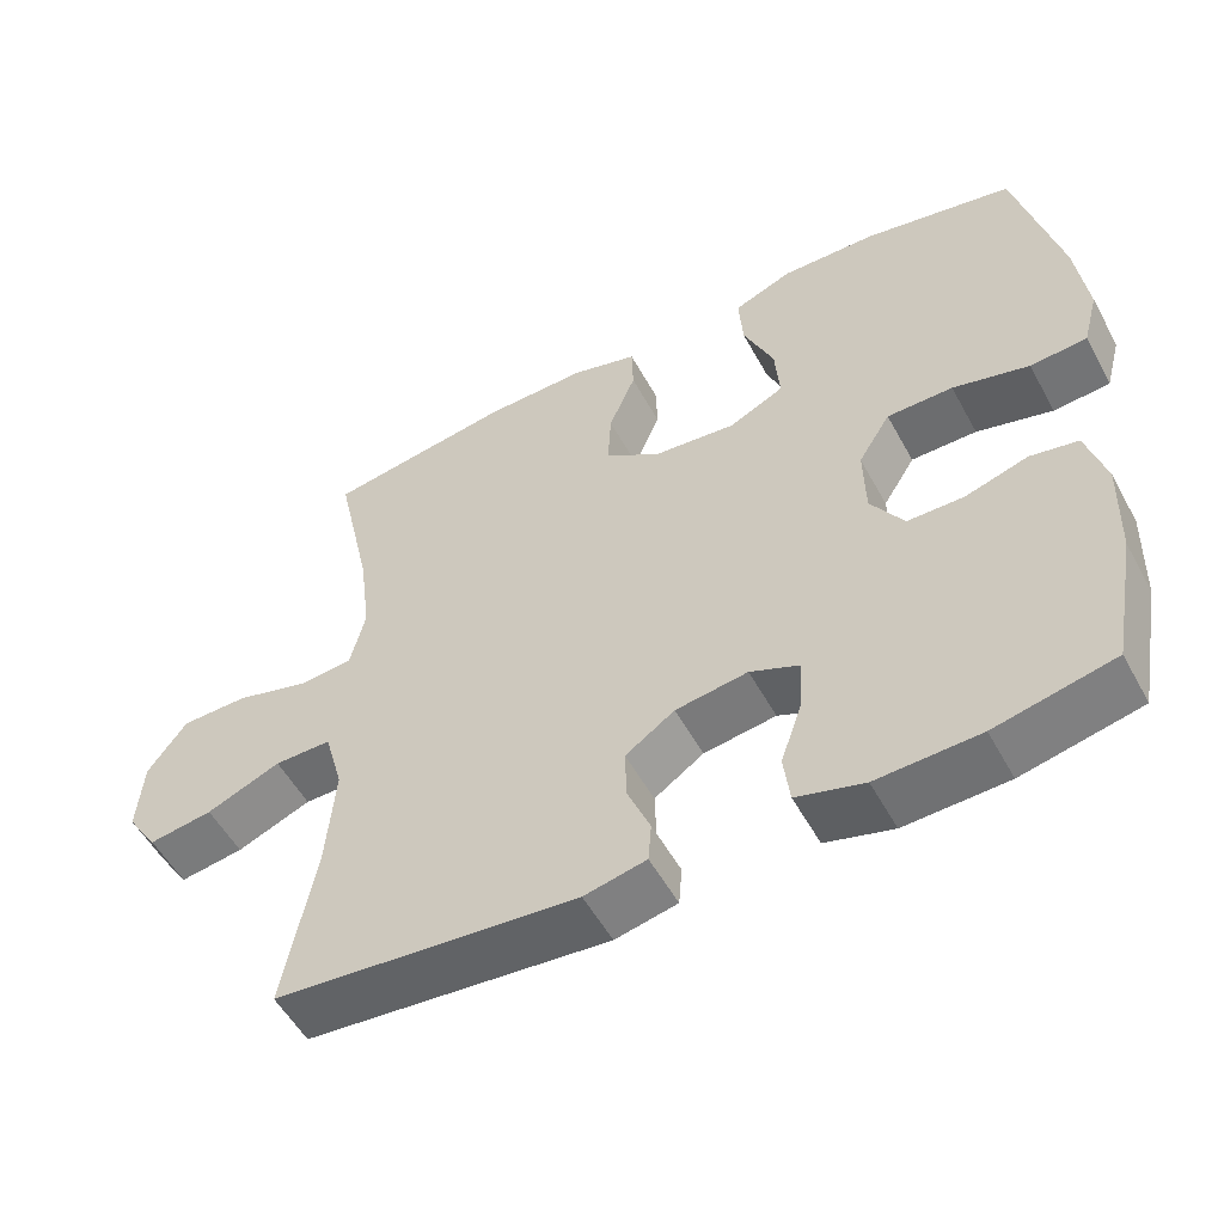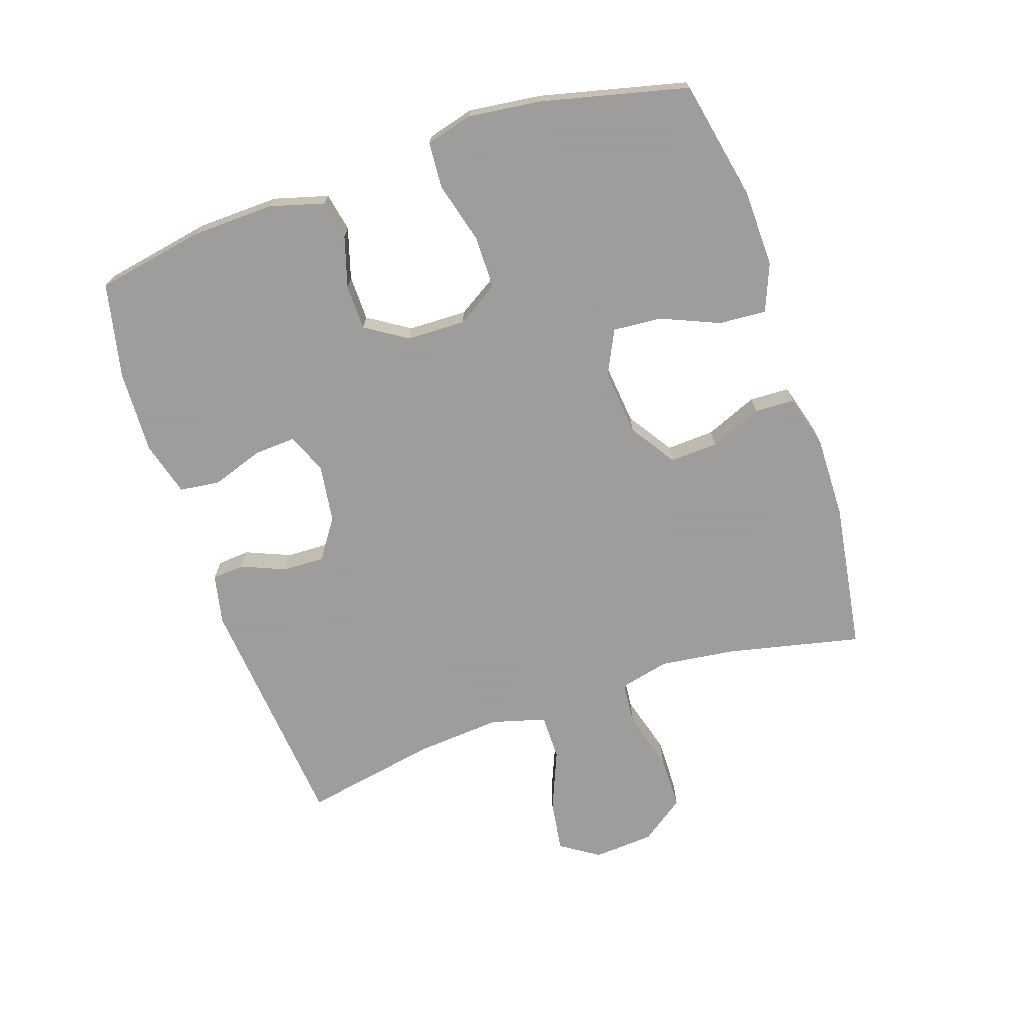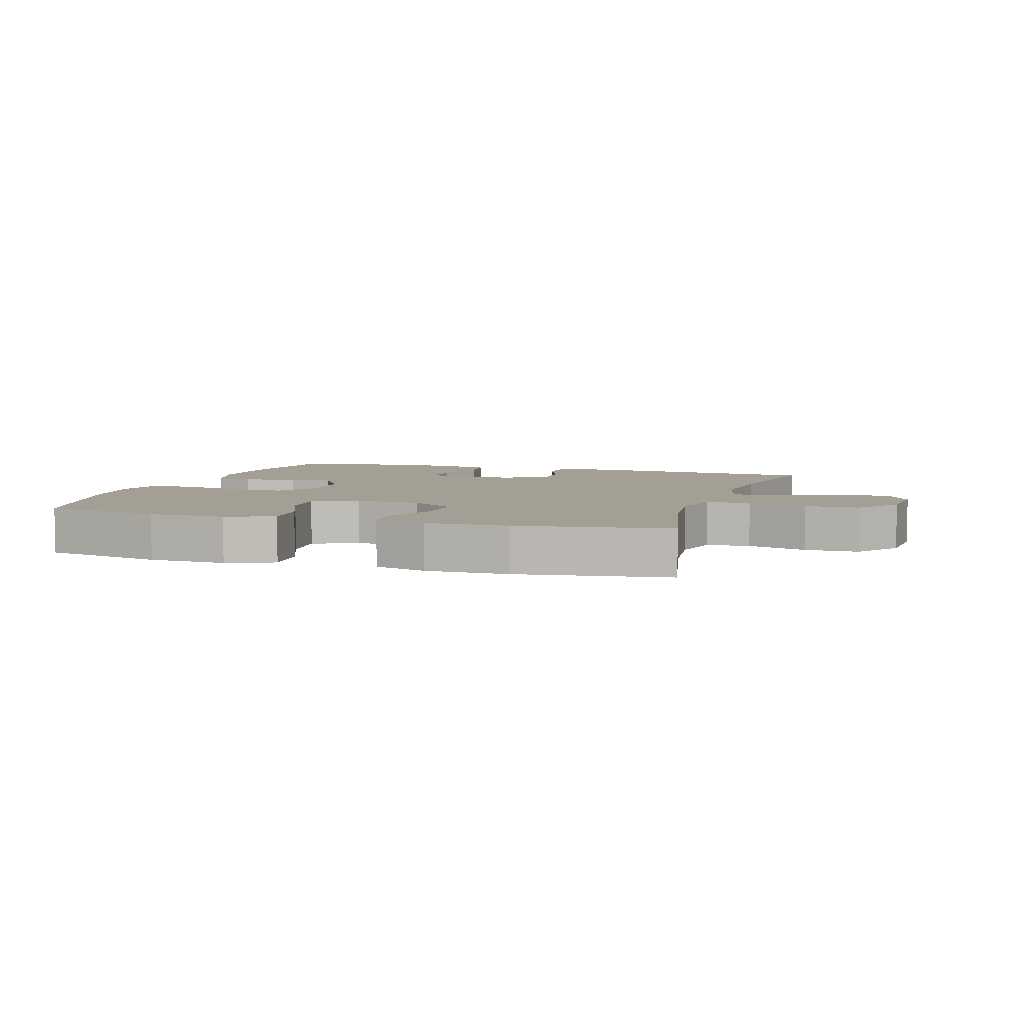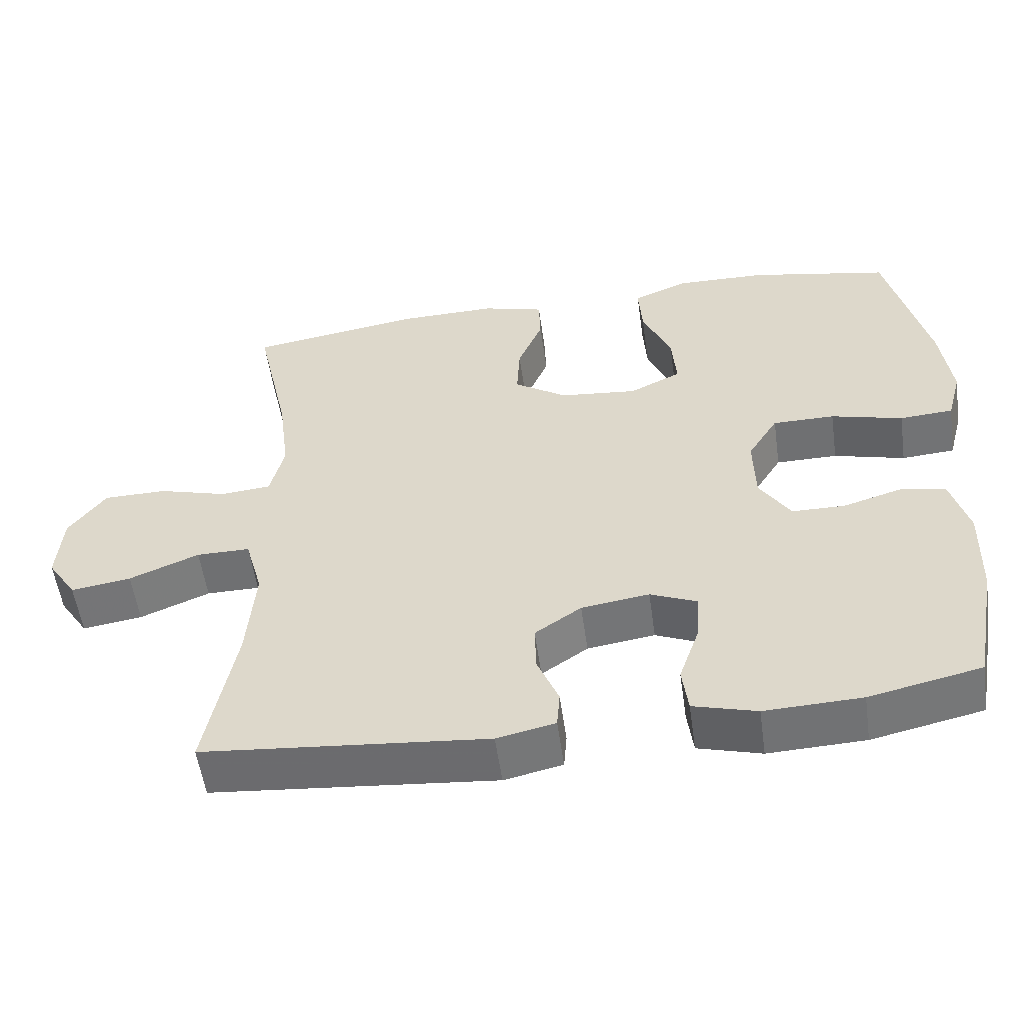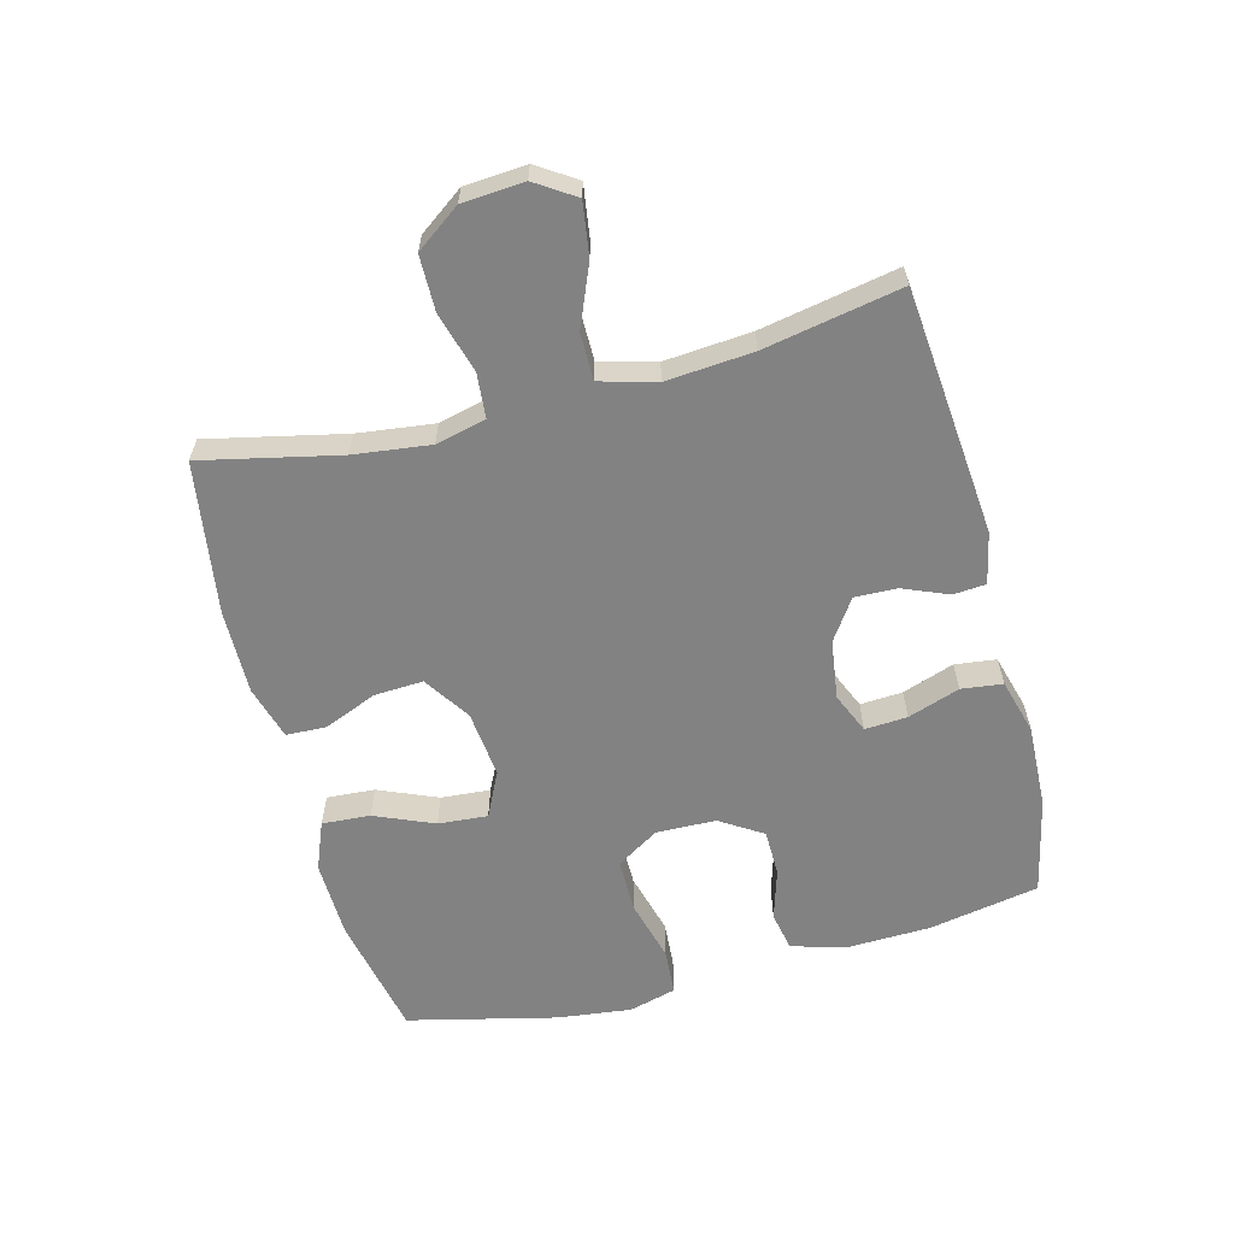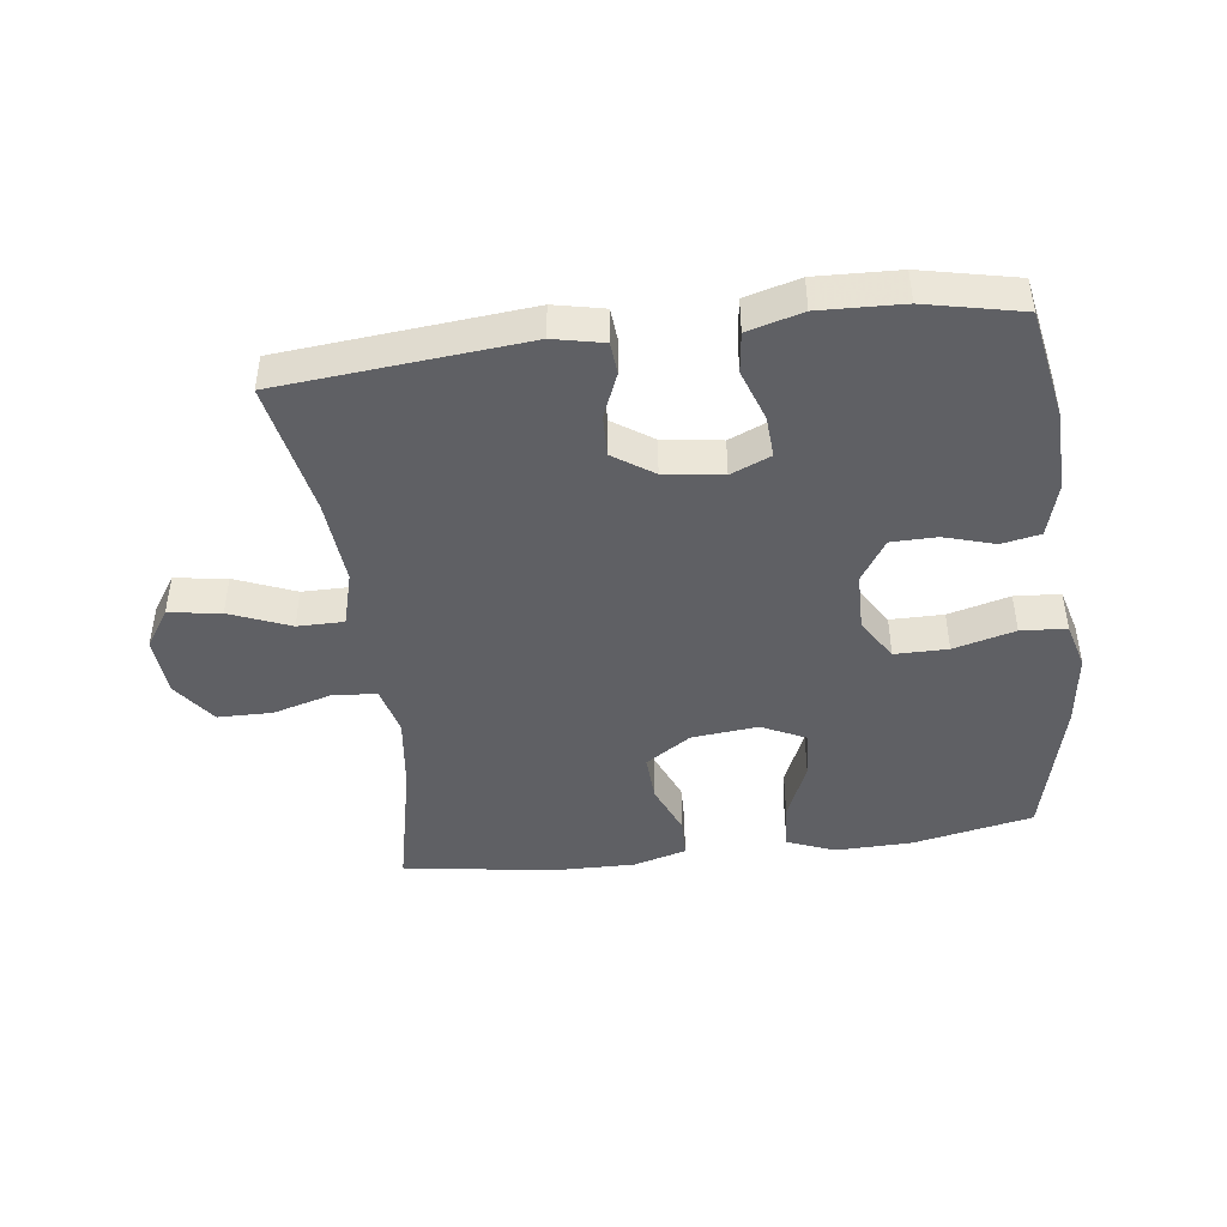
<metadata>
{"format":"obj","ext":"obj","renderer":"f3d","projection":"perspective","resolution":1024,"background":"white","views":[{"elev":-53.9,"azim":-151.7,"up":"+Z"},{"elev":-70.7,"azim":-71.4,"up":"+Y"},{"elev":5.6,"azim":17.5,"up":"+Y"},{"elev":-54.9,"azim":-172.0,"up":"+Z"},{"elev":-60.9,"azim":104.7,"up":"+Y"},{"elev":-44.5,"azim":-172.7,"up":"+Y"}]}
</metadata>
<code>
v 0.5 0.07 -0.5
v 0.114 0.07 -0.536
v 0.035 0.07 -0.519
v 0.031 0.07 -0.468
v 0.06 0.07 -0.398
v 0.062 0.07 -0.332
v -0.001 0.07 -0.289
v -0.093 0.07 -0.276
v -0.156 0.07 -0.303
v -0.152 0.07 -0.369
v -0.124 0.07 -0.45
v -0.132 0.07 -0.514
v -0.218 0.07 -0.538
v -0.349 0.07 -0.533
v -0.5 0.07 -0.5
v -0.532 0.07 -0.328
v -0.536 0.07 -0.199
v -0.512 0.07 -0.113
v -0.451 0.07 -0.101
v -0.371 0.07 -0.125
v -0.299 0.07 -0.124
v -0.257 0.07 -0.058
v -0.255 0.07 0.035
v -0.296 0.07 0.101
v -0.38 0.07 0.101
v -0.477 0.07 0.075
v -0.549 0.07 0.08
v -0.569 0.07 0.154
v -0.555 0.07 0.269
v -0.5 0.07 0.5
v -0.31 0.07 0.539
v -0.188 0.07 0.542
v -0.113 0.07 0.512
v -0.118 0.07 0.437
v -0.157 0.07 0.345
v -0.163 0.07 0.268
v -0.093 0.07 0.234
v 0.012 0.07 0.245
v 0.084 0.07 0.293
v 0.08 0.07 0.369
v 0.046 0.07 0.451
v 0.048 0.07 0.514
v 0.132 0.07 0.538
v 0.263 0.07 0.536
v 0.5 0.07 0.5
v 0.453 0.07 0.287
v 0.438 0.07 0.168
v 0.457 0.07 0.09
v 0.526 0.07 0.084
v 0.62 0.07 0.111
v 0.706 0.07 0.11
v 0.756 0.07 0.041
v 0.763 0.07 -0.055
v 0.723 0.07 -0.116
v 0.641 0.07 -0.104
v 0.546 0.07 -0.065
v 0.473 0.07 -0.065
v 0.449 0.07 -0.152
v 0.46 0.07 -0.287
v 0.5 0 -0.5
v 0.114 0 -0.536
v 0.035 0 -0.519
v 0.031 0 -0.468
v 0.06 0 -0.398
v 0.062 0 -0.332
v -0.001 0 -0.289
v -0.093 0 -0.276
v -0.156 0 -0.303
v -0.152 0 -0.369
v -0.124 0 -0.45
v -0.132 0 -0.514
v -0.218 0 -0.538
v -0.349 0 -0.533
v -0.5 0 -0.5
v -0.532 0 -0.328
v -0.536 0 -0.199
v -0.512 0 -0.113
v -0.451 0 -0.101
v -0.371 0 -0.125
v -0.299 0 -0.124
v -0.257 0 -0.058
v -0.255 0 0.035
v -0.296 0 0.101
v -0.38 0 0.101
v -0.477 0 0.075
v -0.549 0 0.08
v -0.569 0 0.154
v -0.555 0 0.269
v -0.5 0 0.5
v -0.31 0 0.539
v -0.188 0 0.542
v -0.113 0 0.512
v -0.118 0 0.437
v -0.157 0 0.345
v -0.163 0 0.268
v -0.093 0 0.234
v 0.012 0 0.245
v 0.084 0 0.293
v 0.08 0 0.369
v 0.046 0 0.451
v 0.048 0 0.514
v 0.132 0 0.538
v 0.263 0 0.536
v 0.5 0 0.5
v 0.453 0 0.287
v 0.438 0 0.168
v 0.457 0 0.09
v 0.526 0 0.084
v 0.62 0 0.111
v 0.706 0 0.11
v 0.756 0 0.041
v 0.763 0 -0.055
v 0.723 0 -0.116
v 0.641 0 -0.104
v 0.546 0 -0.065
v 0.473 0 -0.065
v 0.449 0 -0.152
v 0.46 0 -0.287
f 53 54 55 56
f 53 56 57
f 52 53 57
f 49 50 51 52
f 48 49 52 57
f 47 48 57 58
f 43 44 45 46
f 43 46 47
f 40 41 42 43
f 39 40 43 47
f 38 39 47 58
f 32 33 34 35
f 32 35 36
f 31 32 36
f 30 31 36
f 29 30 36
f 28 29 36 37
f 25 26 27 28
f 24 25 28 37
f 17 18 19 20
f 17 20 21
f 16 17 21
f 15 16 21
f 14 15 21 22
f 10 11 12 13
f 9 10 13 14
f 2 3 4 5
f 59 1 2 5
f 59 5 6
f 58 59 6 7
f 38 58 7 8
f 23 24 37 38
f 22 23 38 8
f 9 14 22
f 8 9 22
f 115 114 113 112
f 116 115 112
f 116 112 111
f 111 110 109 108
f 116 111 108 107
f 117 116 107 106
f 105 104 103 102
f 106 105 102
f 102 101 100 99
f 106 102 99 98
f 117 106 98 97
f 94 93 92 91
f 95 94 91
f 95 91 90
f 95 90 89
f 95 89 88
f 96 95 88 87
f 87 86 85 84
f 96 87 84 83
f 79 78 77 76
f 80 79 76
f 80 76 75
f 80 75 74
f 81 80 74 73
f 72 71 70 69
f 73 72 69 68
f 64 63 62 61
f 64 61 60 118
f 65 64 118
f 66 65 118 117
f 67 66 117 97
f 97 96 83 82
f 67 97 82 81
f 81 73 68
f 81 68 67
f 1 60 61 2
f 2 61 62 3
f 3 62 63 4
f 4 63 64 5
f 5 64 65 6
f 6 65 66 7
f 7 66 67 8
f 8 67 68 9
f 9 68 69 10
f 10 69 70 11
f 11 70 71 12
f 12 71 72 13
f 13 72 73 14
f 14 73 74 15
f 15 74 75 16
f 16 75 76 17
f 17 76 77 18
f 18 77 78 19
f 19 78 79 20
f 20 79 80 21
f 21 80 81 22
f 22 81 82 23
f 23 82 83 24
f 24 83 84 25
f 25 84 85 26
f 26 85 86 27
f 27 86 87 28
f 28 87 88 29
f 29 88 89 30
f 30 89 90 31
f 31 90 91 32
f 32 91 92 33
f 33 92 93 34
f 34 93 94 35
f 35 94 95 36
f 36 95 96 37
f 37 96 97 38
f 38 97 98 39
f 39 98 99 40
f 40 99 100 41
f 41 100 101 42
f 42 101 102 43
f 43 102 103 44
f 44 103 104 45
f 45 104 105 46
f 46 105 106 47
f 47 106 107 48
f 48 107 108 49
f 49 108 109 50
f 50 109 110 51
f 51 110 111 52
f 52 111 112 53
f 53 112 113 54
f 54 113 114 55
f 55 114 115 56
f 56 115 116 57
f 57 116 117 58
f 58 117 118 59
f 59 118 60 1

</code>
